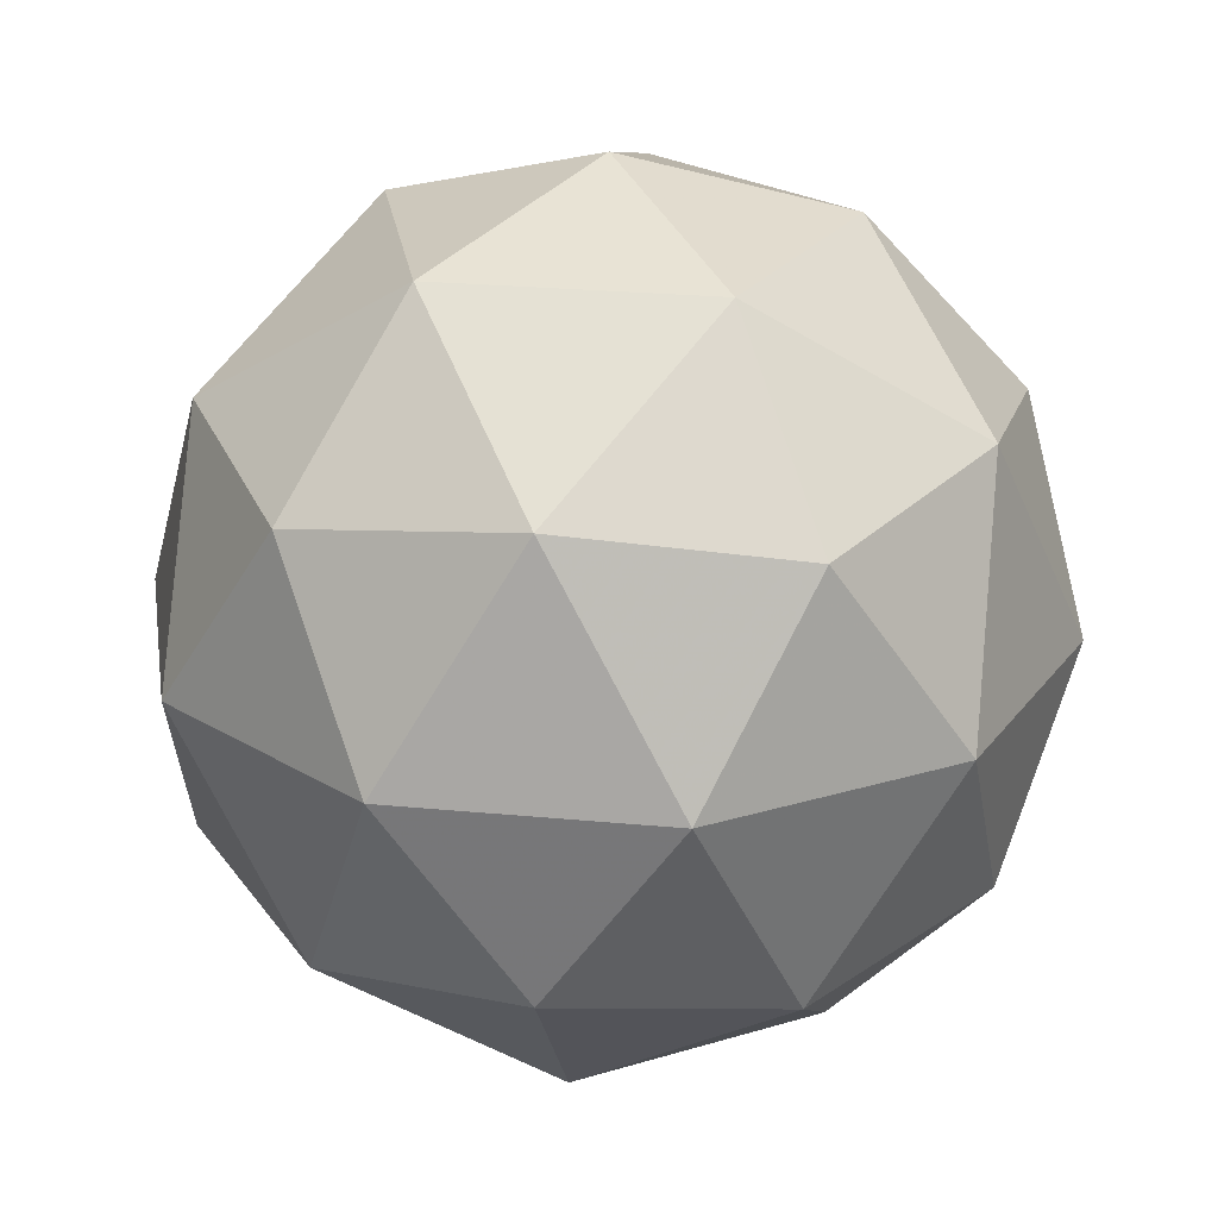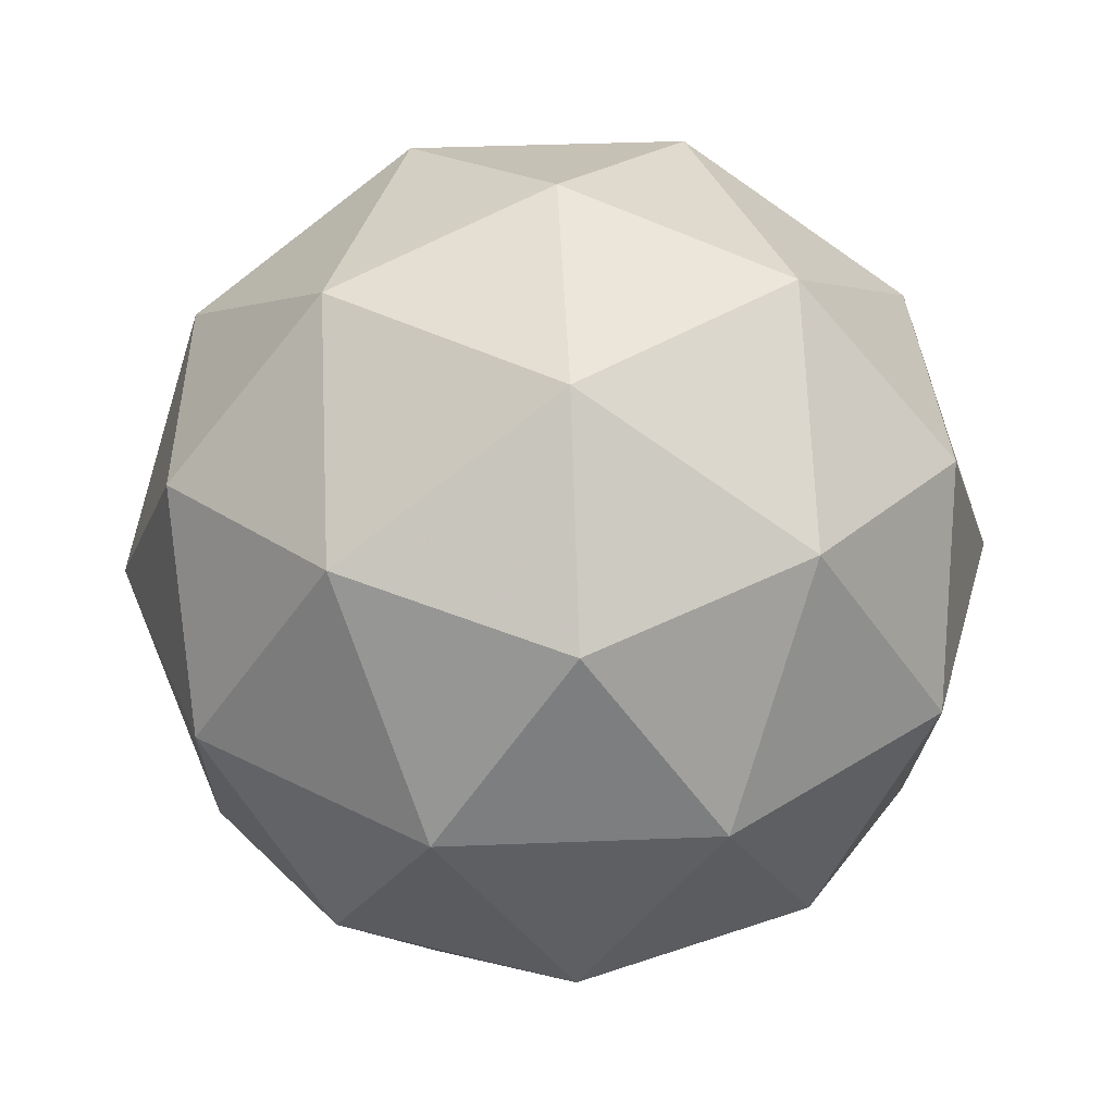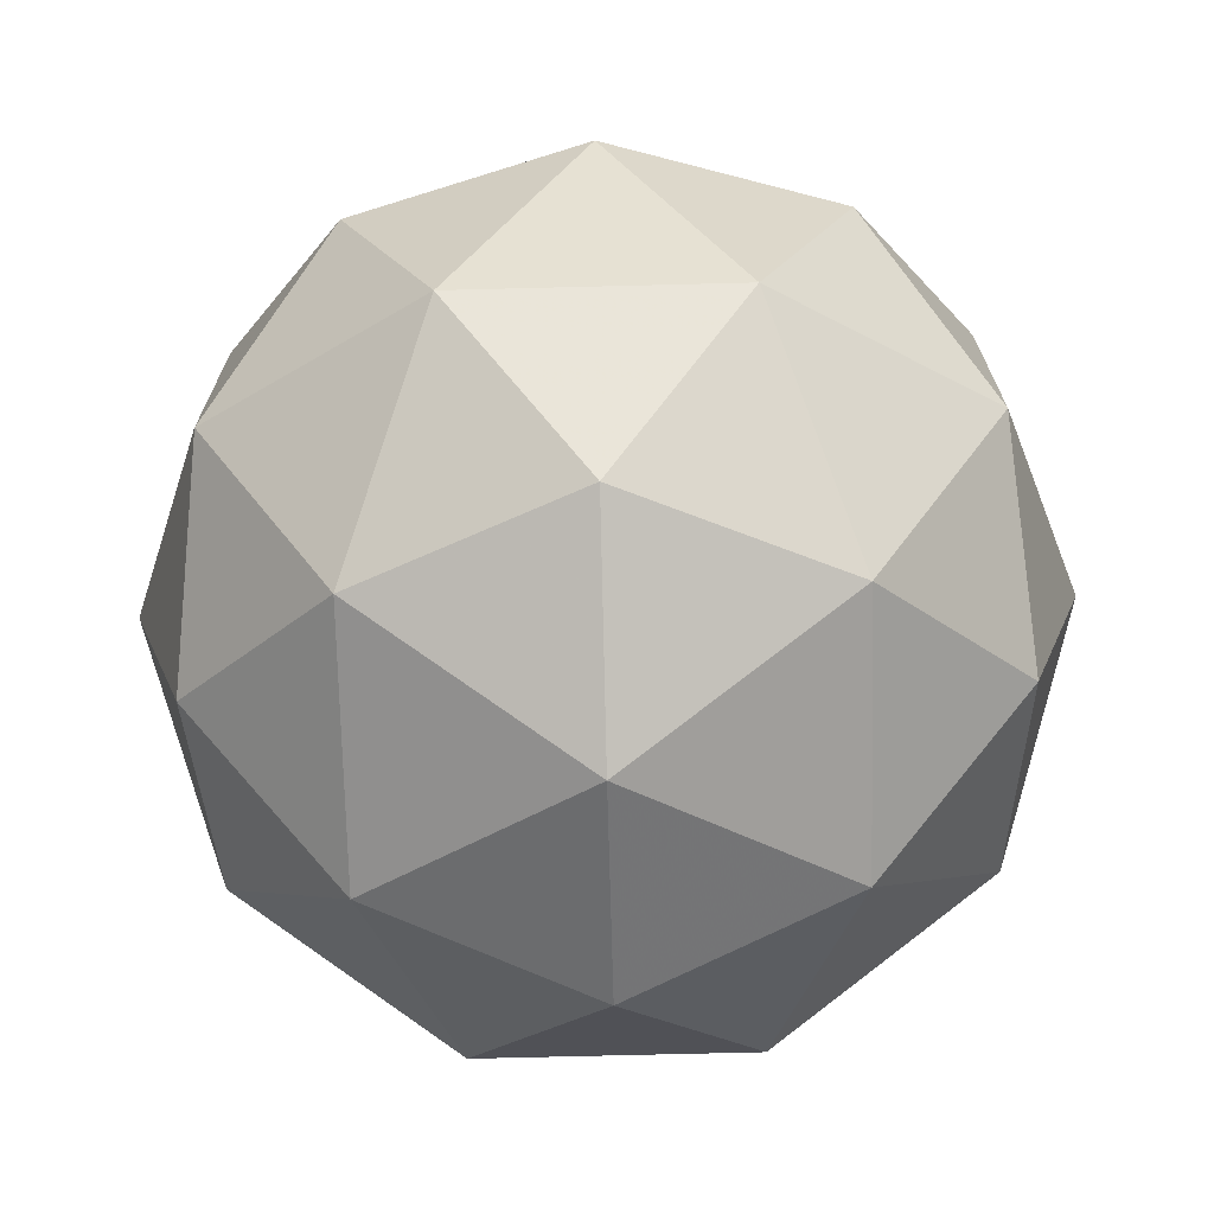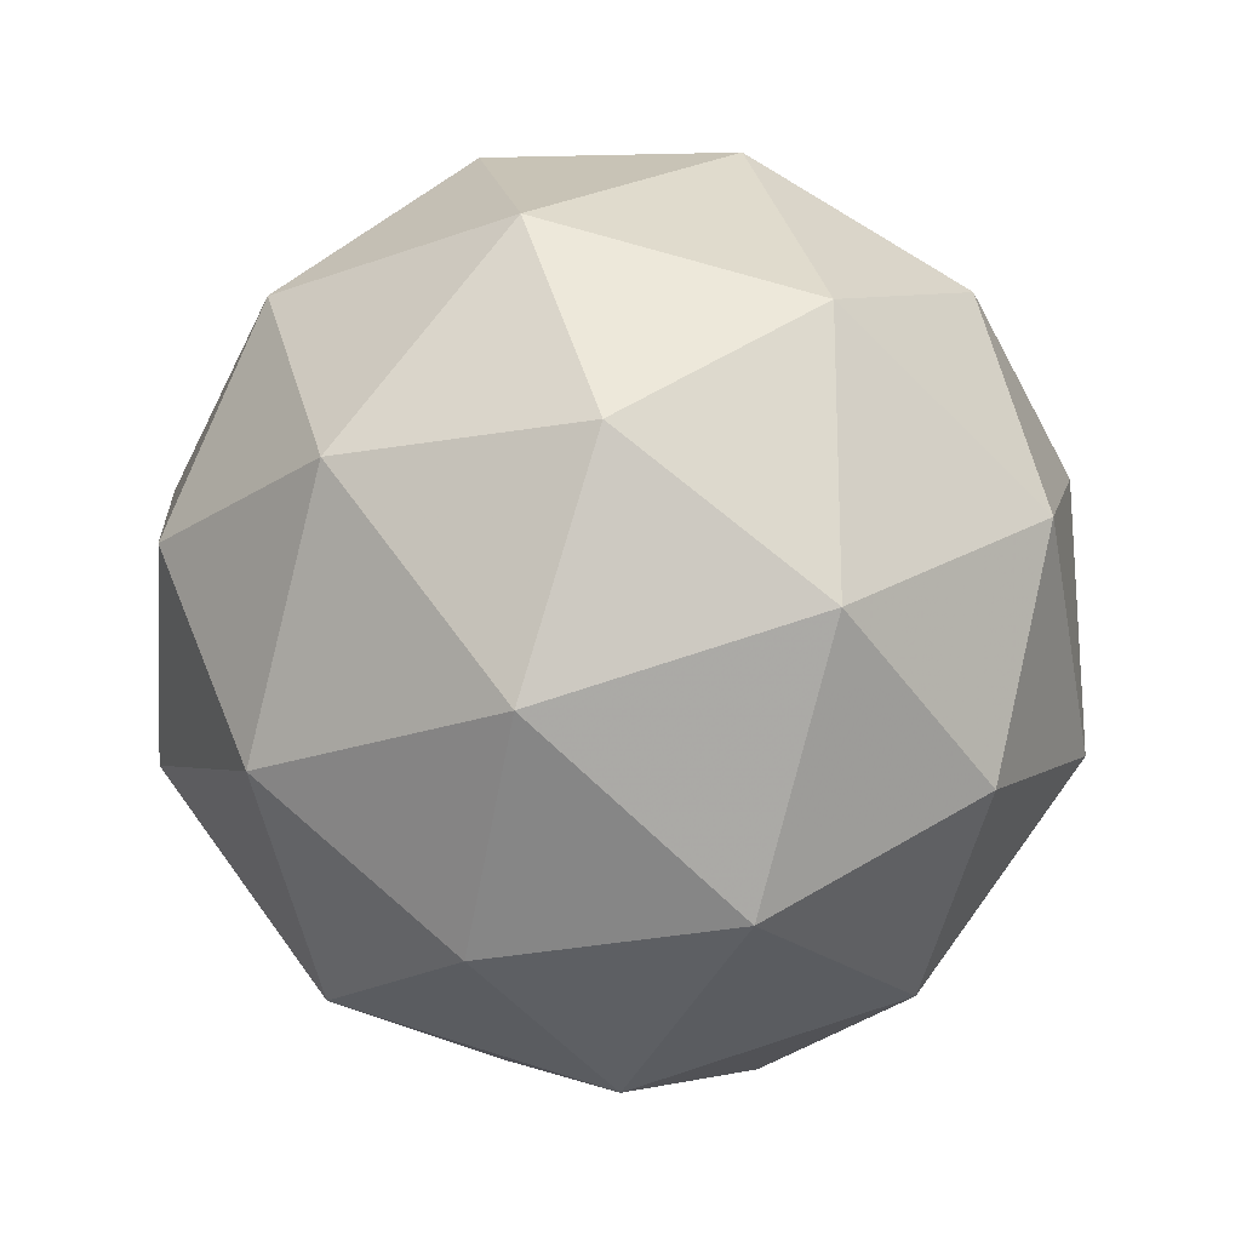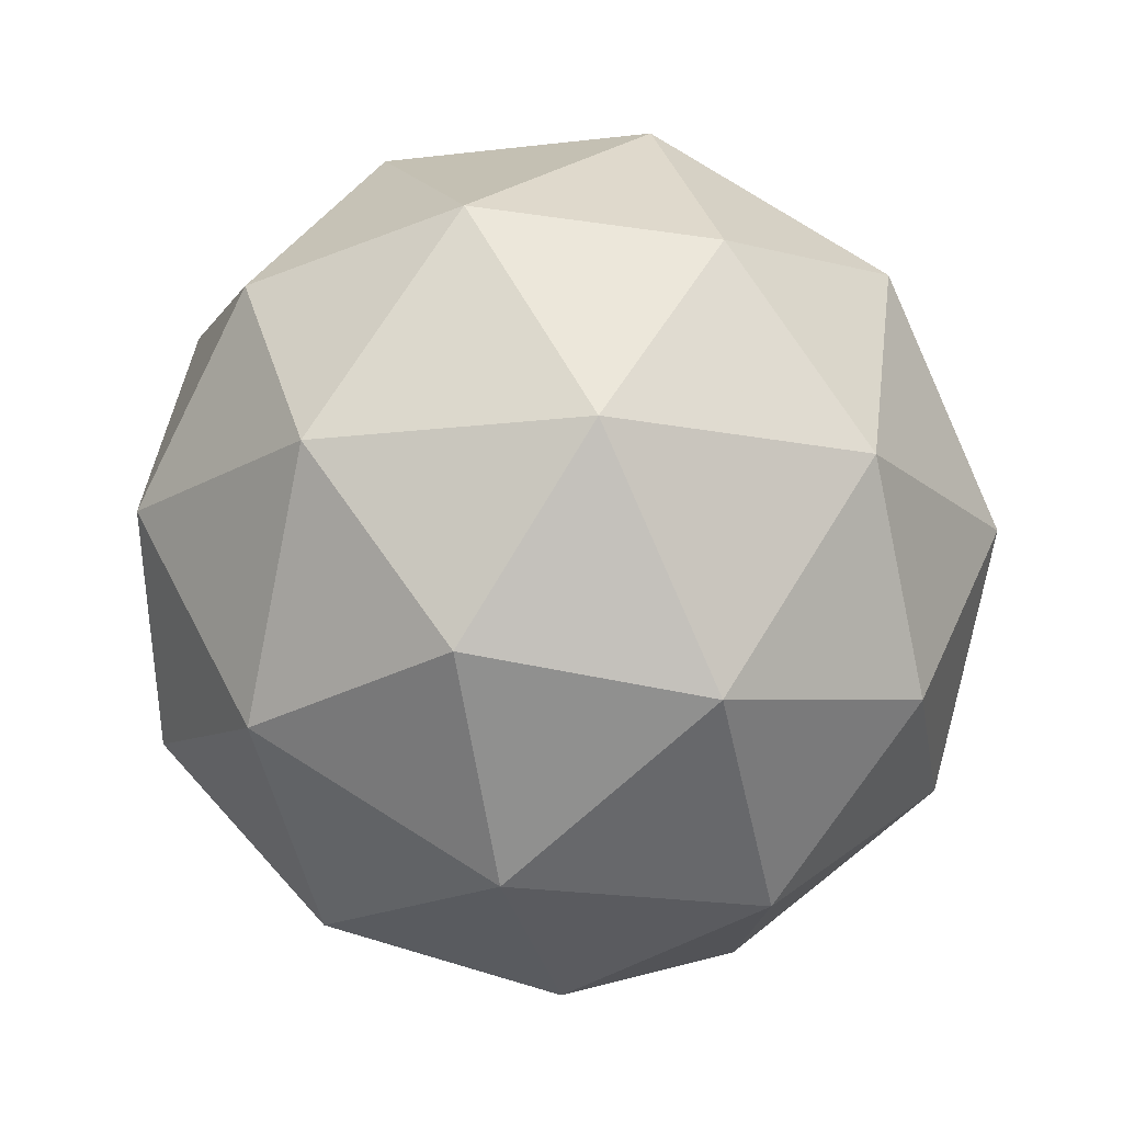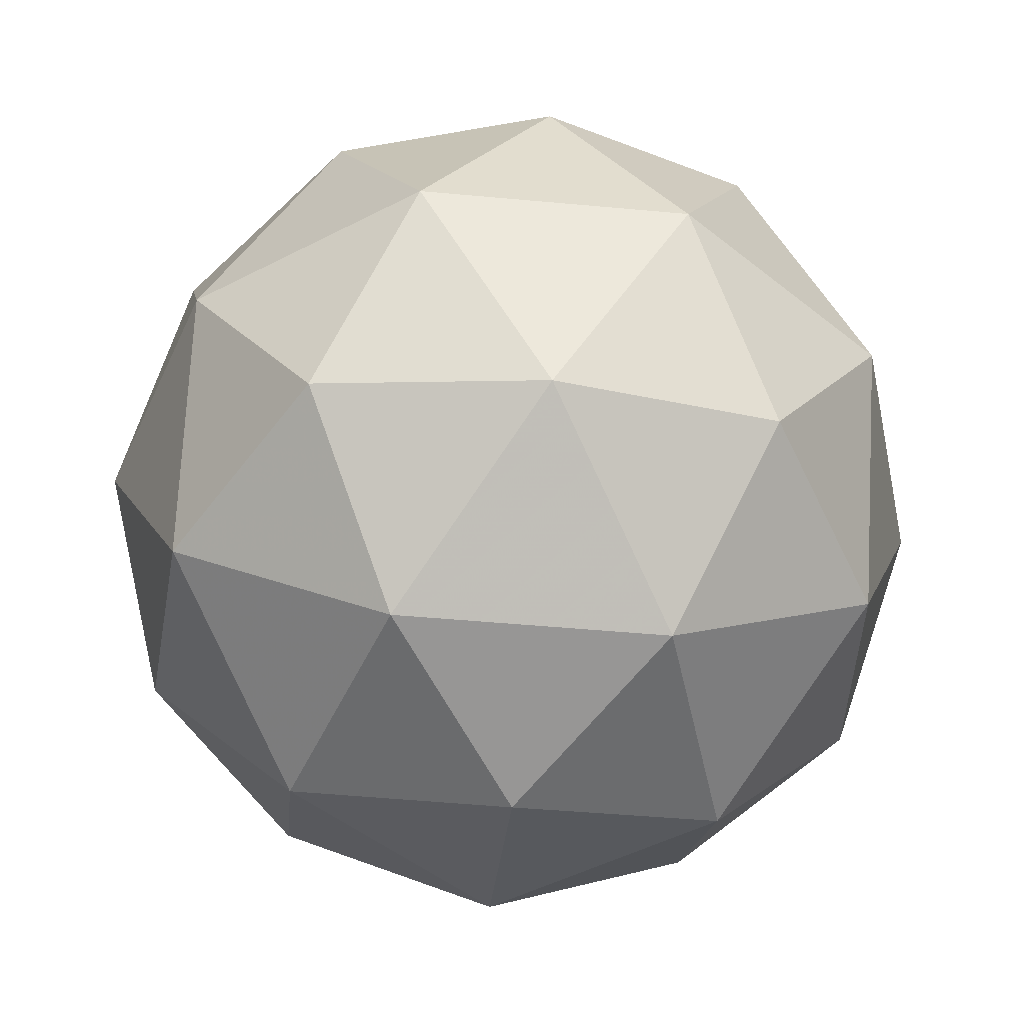
<metadata>
{"format":"obj","ext":"obj","renderer":"f3d","projection":"perspective","resolution":1024,"background":"white","views":[{"elev":24.1,"azim":135.2,"up":"+Y"},{"elev":38.2,"azim":159.1,"up":"+Y"},{"elev":-71.5,"azim":-30.3,"up":"+Z"},{"elev":-21.2,"azim":1.8,"up":"+Z"},{"elev":-16.8,"azim":67.8,"up":"+Y"},{"elev":-48.5,"azim":-59.9,"up":"+Y"}]}
</metadata>
<code>
g AQR-i1-g155-s154
v 1.102e+04 4686 6965
v 1.111e+04 4718 7030
v 1.099e+04 4718 7070
v 1.117e+04 4803 7076
v 1.12e+04 4786 6965
v 1.091e+04 4718 6965
v 1.099e+04 4718 6860
v 1.111e+04 4718 6901
v 1.122e+04 4896 7030
v 1.096e+04 4803 7144
v 1.108e+04 4786 7135
v 1.102e+04 4896 7175
v 1.083e+04 4803 6965
v 1.088e+04 4786 7070
v 1.082e+04 4896 7030
v 1.096e+04 4803 6787
v 1.088e+04 4786 6860
v 1.09e+04 4896 6796
v 1.117e+04 4803 6855
v 1.108e+04 4786 6796
v 1.115e+04 4896 6796
v 1.115e+04 4896 7135
v 1.09e+04 4896 7135
v 1.082e+04 4896 6901
v 1.102e+04 4896 6755
v 1.122e+04 4896 6901
v 1.108e+04 4990 7144
v 1.117e+04 5007 7070
v 1.106e+04 5075 7070
v 1.087e+04 4990 7076
v 1.097e+04 5007 7135
v 1.093e+04 5075 7030
v 1.087e+04 4990 6855
v 1.084e+04 5007 6965
v 1.093e+04 5075 6901
v 1.108e+04 4990 6787
v 1.097e+04 5007 6796
v 1.106e+04 5075 6860
v 1.121e+04 4990 6965
v 1.117e+04 5007 6860
v 1.113e+04 5075 6965
v 1.102e+04 5106 6965
f 1 2 3
f 4 2 5
f 1 3 6
f 1 6 7
f 1 7 8
f 4 5 9
f 10 11 12
f 13 14 15
f 16 17 18
f 19 20 21
f 4 9 22
f 10 12 23
f 13 15 24
f 16 18 25
f 19 21 26
f 27 28 29
f 30 31 32
f 33 34 35
f 36 37 38
f 39 40 41
f 41 38 42
f 41 40 38
f 40 36 38
f 38 35 42
f 38 37 35
f 37 33 35
f 35 32 42
f 35 34 32
f 34 30 32
f 32 29 42
f 32 31 29
f 31 27 29
f 29 41 42
f 29 28 41
f 28 39 41
f 26 40 39
f 26 21 40
f 21 36 40
f 25 37 36
f 25 18 37
f 18 33 37
f 24 34 33
f 24 15 34
f 15 30 34
f 23 31 30
f 23 12 31
f 12 27 31
f 22 28 27
f 22 9 28
f 9 39 28
f 21 25 36
f 21 20 25
f 20 16 25
f 18 24 33
f 18 17 24
f 17 13 24
f 15 23 30
f 15 14 23
f 14 10 23
f 12 22 27
f 12 11 22
f 11 4 22
f 9 26 39
f 9 5 26
f 5 19 26
f 8 20 19
f 8 7 20
f 7 16 20
f 7 17 16
f 7 6 17
f 6 13 17
f 6 14 13
f 6 3 14
f 3 10 14
f 5 8 19
f 5 2 8
f 2 1 8
f 3 11 10
f 3 2 11
f 2 4 11
f 2 4 11

</code>
